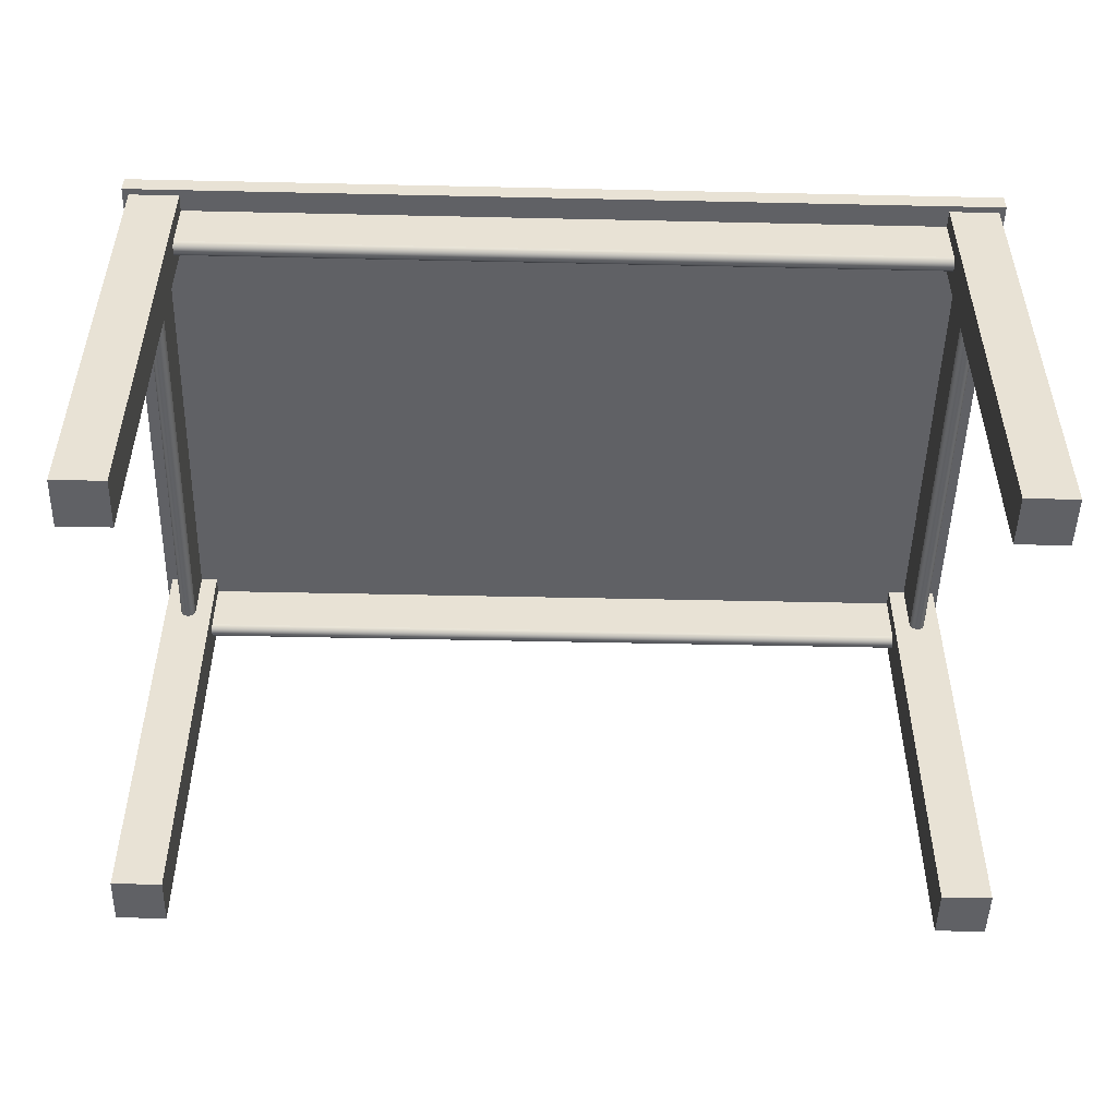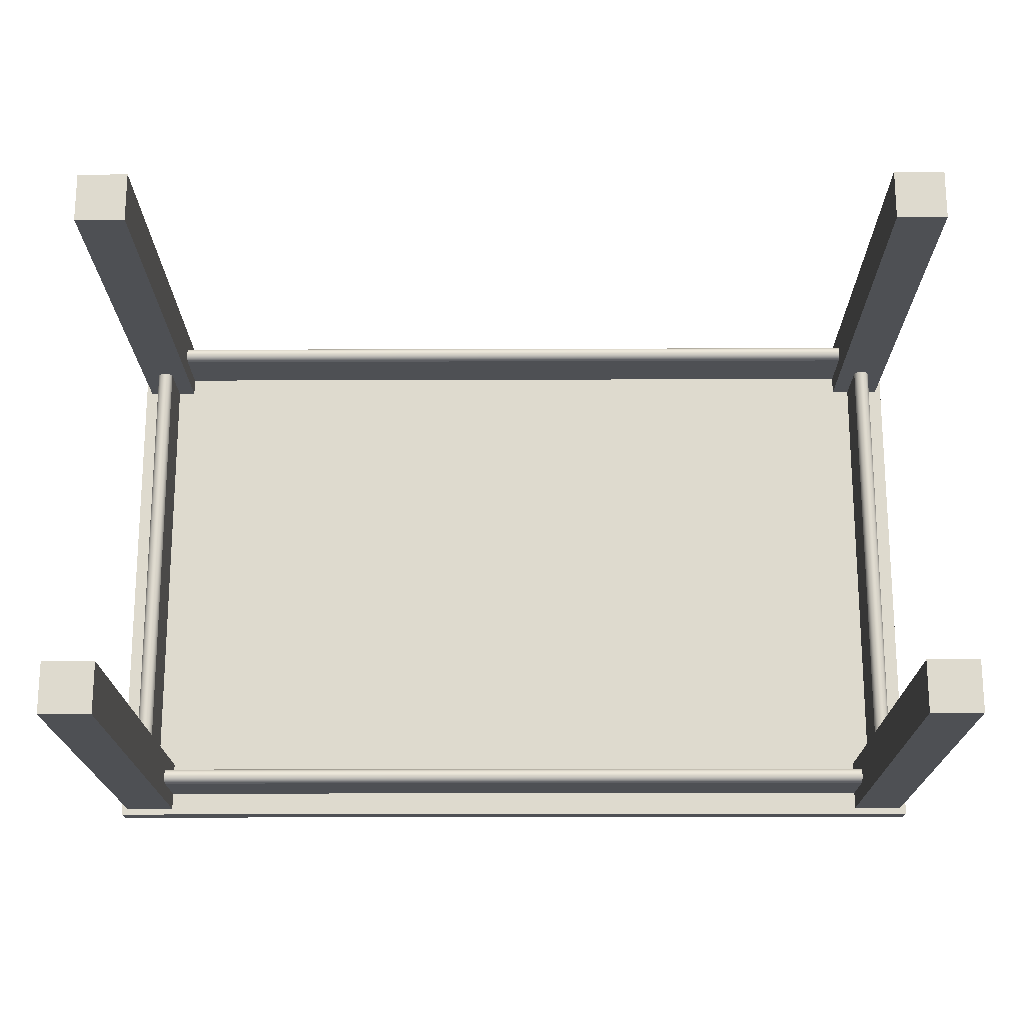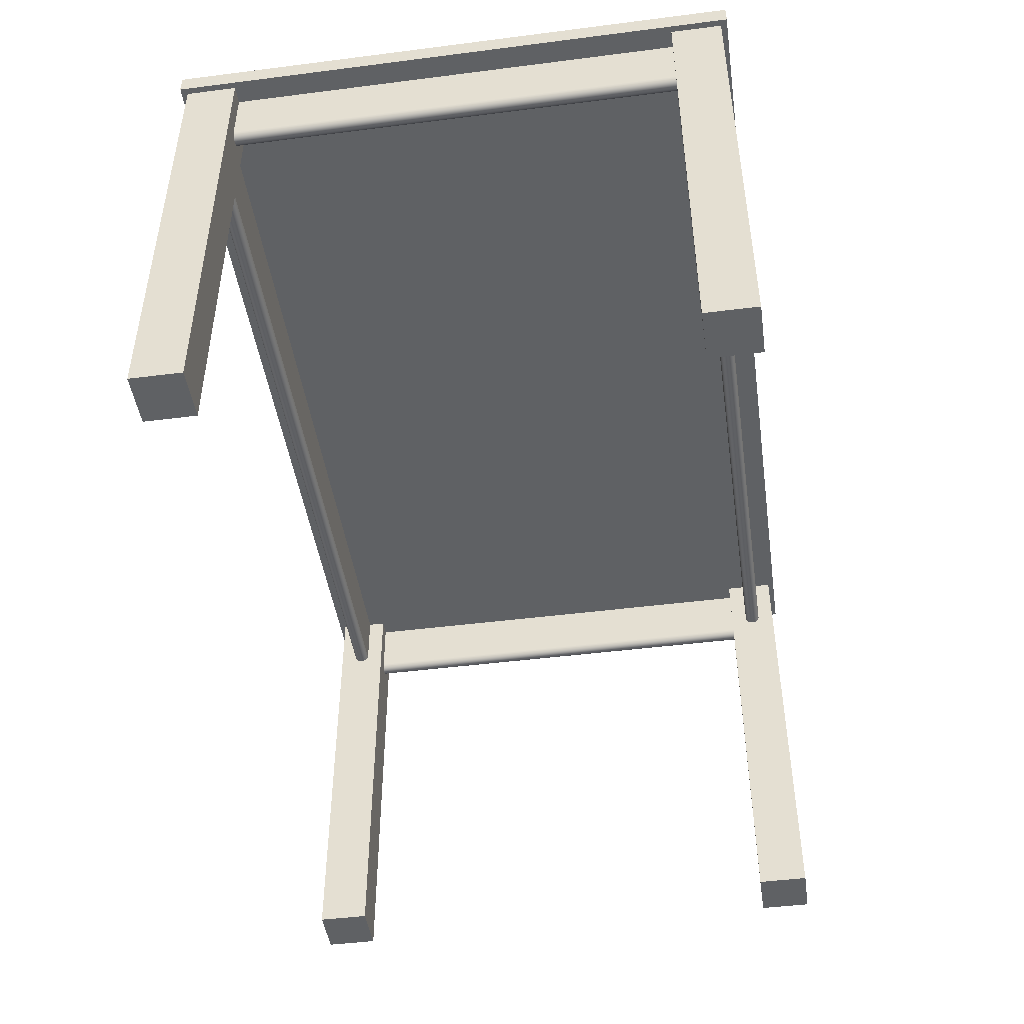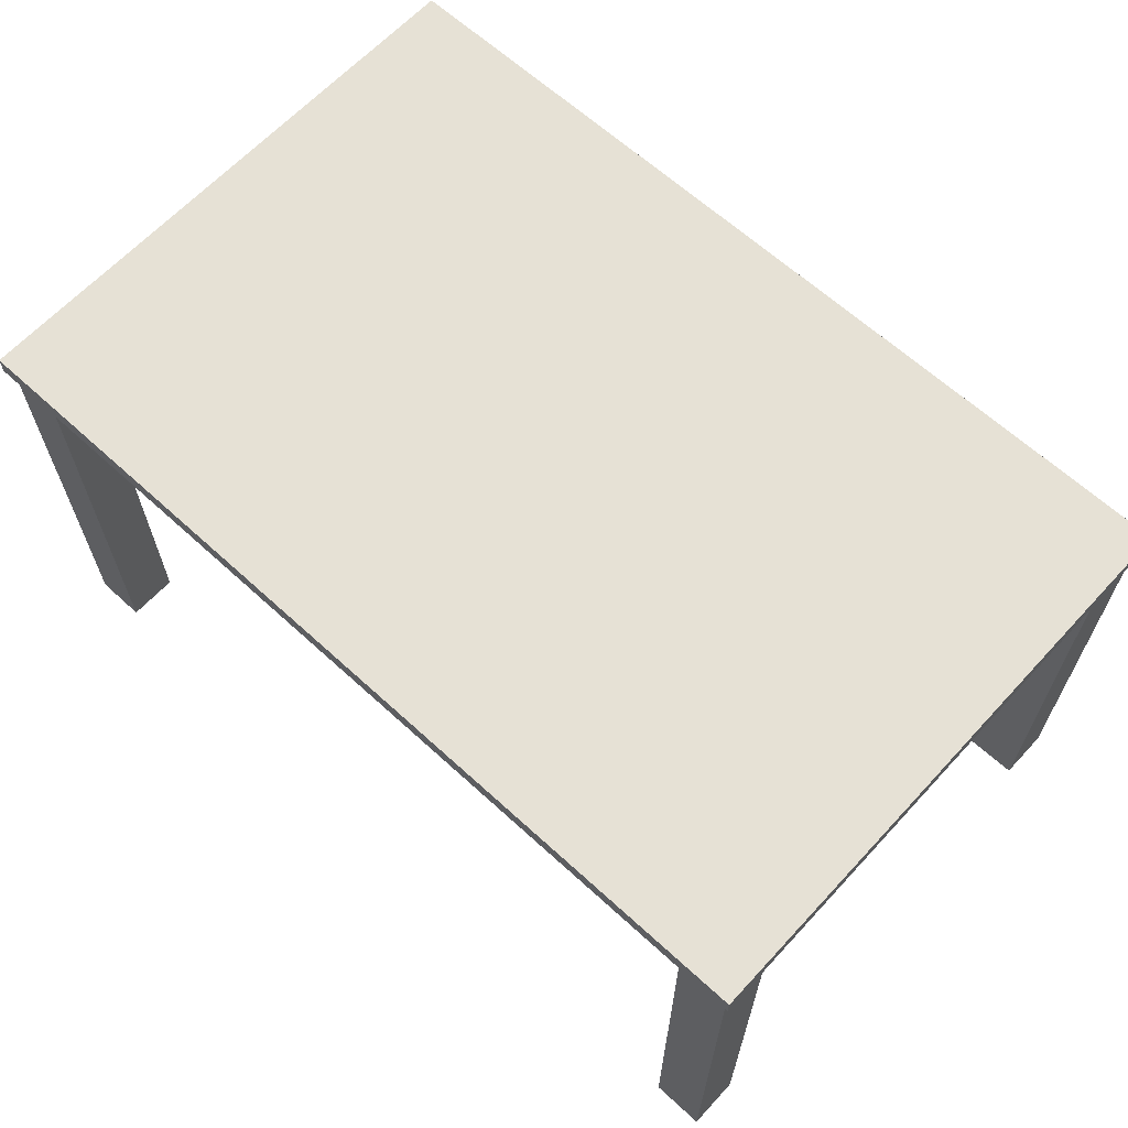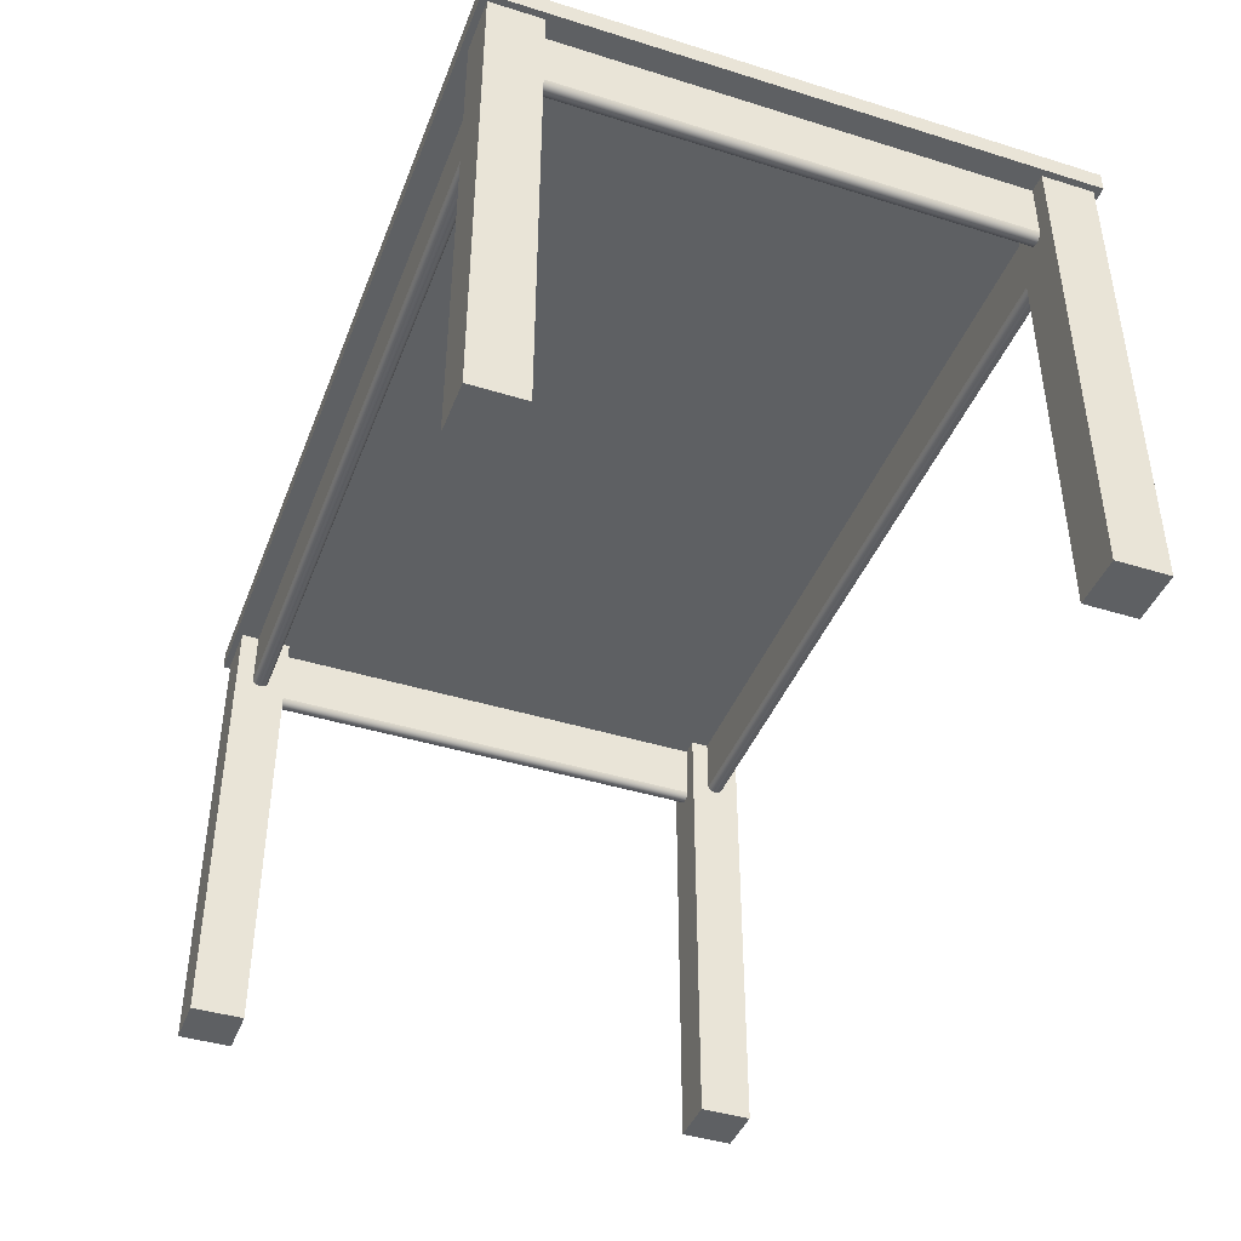
<metadata>
{"format":"obj","ext":"obj","renderer":"f3d","projection":"perspective","resolution":1024,"background":"white","views":[{"elev":-49.9,"azim":178.6,"up":"+Y"},{"elev":-18.9,"azim":0.4,"up":"+Z"},{"elev":-46.3,"azim":-81.7,"up":"+Y"},{"elev":64.1,"azim":-137.3,"up":"+Y"},{"elev":-42.4,"azim":69.6,"up":"+Y"}]}
</metadata>
<code>
v -0.3826 0.08996 0.2459
v -0.3826 0.07356 -0.2459
v -0.3826 0.07356 0.2459
v -0.3826 0.08996 -0.2459
v 0.3826 0.07356 0.2459
v 0.3826 0.08996 -0.2459
v 0.3826 0.07356 -0.2459
v 0.3826 0.08996 0.2459
v -0.3334 0.07356 0.1968
v -0.3771 0.07356 0.2405
v -0.3334 0.07356 0.2405
v -0.3771 0.07356 0.1968
v -0.3334 -0.3254 0.2405
v -0.3334 -0.3254 0.1968
v -0.3771 -0.3254 0.1968
v -0.3771 -0.3254 0.2405
v -0.3334 0.07356 -0.2405
v -0.3771 0.07356 -0.1968
v -0.3334 0.07356 -0.1968
v -0.3771 0.07356 -0.2405
v -0.3334 -0.3254 -0.1968
v -0.3334 -0.3254 -0.2405
v -0.3771 -0.3254 -0.2405
v -0.3771 -0.3254 -0.1968
v 0.3771 0.07356 -0.2405
v 0.3334 0.07356 -0.1968
v 0.3771 0.07356 -0.1968
v 0.3334 0.07356 -0.2405
v 0.3771 -0.3254 -0.1968
v 0.3771 -0.3254 -0.2405
v 0.3334 -0.3254 -0.2405
v 0.3334 -0.3254 -0.1968
v 0.3771 0.07356 0.1968
v 0.3334 0.07356 0.2405
v 0.3771 0.07356 0.2405
v 0.3334 0.07356 0.1968
v 0.3771 -0.3254 0.2405
v 0.3771 -0.3254 0.1968
v 0.3334 -0.3254 0.1968
v 0.3334 -0.3254 0.2405
v 0.3616 0.02289 -0.1968
v 0.3621 0.07356 -0.1968
v 0.3621 0.02437 -0.1968
v 0.3484 0.07356 -0.1968
v 0.3621 0.02437 0.1968
v 0.3616 0.02289 0.1968
v 0.3607 0.02156 -0.1968
v 0.3484 0.07356 0.1968
v 0.3621 0.07356 0.1968
v 0.3596 0.02044 -0.1968
v 0.3484 0.02437 -0.1968
v 0.3607 0.02156 0.1968
v 0.3596 0.02044 0.1968
v 0.3583 0.01961 -0.1968
v 0.3484 0.02437 0.1968
v 0.3489 0.02289 -0.1968
v 0.3568 0.01909 -0.1968
v 0.3489 0.02289 0.1968
v 0.3498 0.02156 -0.1968
v 0.3583 0.01961 0.1968
v 0.3568 0.01909 0.1968
v 0.3553 0.01891 -0.1968
v 0.3498 0.02156 0.1968
v 0.3509 0.02044 -0.1968
v 0.3553 0.01891 0.1968
v 0.3537 0.01909 -0.1968
v 0.3509 0.02044 0.1968
v 0.3522 0.01961 -0.1968
v 0.3522 0.01961 0.1968
v 0.3537 0.01909 0.1968
v -0.3489 0.02289 -0.1968
v -0.3484 0.07356 -0.1968
v -0.3484 0.02437 -0.1968
v -0.3621 0.07356 -0.1968
v -0.3484 0.02437 0.1968
v -0.3489 0.02289 0.1968
v -0.3498 0.02156 -0.1968
v -0.3621 0.07356 0.1968
v -0.3484 0.07356 0.1968
v -0.3509 0.02044 -0.1968
v -0.3621 0.02437 -0.1968
v -0.3498 0.02156 0.1968
v -0.3509 0.02044 0.1968
v -0.3522 0.01961 -0.1968
v -0.3621 0.02437 0.1968
v -0.3616 0.02289 -0.1968
v -0.3537 0.01909 -0.1968
v -0.3616 0.02289 0.1968
v -0.3607 0.02156 -0.1968
v -0.3522 0.01961 0.1968
v -0.3537 0.01909 0.1968
v -0.3553 0.01891 -0.1968
v -0.3607 0.02156 0.1968
v -0.3596 0.02044 -0.1968
v -0.3553 0.01891 0.1968
v -0.3568 0.01909 -0.1968
v -0.3596 0.02044 0.1968
v -0.3583 0.01961 -0.1968
v -0.3583 0.01961 0.1968
v -0.3568 0.01909 0.1968
v 0.3334 0.01909 0.2171
v 0.3334 0.01909 0.2202
v 0.3334 0.01891 0.2186
v 0.3334 0.01961 0.2217
v -0.3334 0.01891 0.2186
v -0.3334 0.01909 0.2171
v 0.3334 0.01961 0.2156
v -0.3334 0.01909 0.2202
v -0.3334 0.01961 0.2156
v 0.3334 0.02044 0.2142
v -0.3334 0.01961 0.2217
v -0.3334 0.02044 0.2142
v 0.3334 0.02044 0.223
v 0.3334 0.02156 0.2131
v -0.3334 0.02044 0.223
v -0.3334 0.02156 0.2131
v 0.3334 0.02156 0.2241
v -0.3334 0.02156 0.2241
v 0.3334 0.02289 0.2123
v 0.3334 0.02289 0.2249
v -0.3334 0.02289 0.2123
v -0.3334 0.02289 0.2249
v 0.3334 0.02437 0.2118
v -0.3334 0.02437 0.2255
v -0.3334 0.02437 0.2118
v 0.3334 0.02437 0.2255
v 0.3334 0.07356 0.2118
v 0.3334 0.07356 0.2255
v -0.3334 0.07356 0.2255
v -0.3334 0.07356 0.2118
v 0.3334 0.01909 -0.2202
v 0.3334 0.01909 -0.2171
v 0.3334 0.01891 -0.2186
v 0.3334 0.01961 -0.2156
v -0.3334 0.01891 -0.2186
v -0.3334 0.01909 -0.2202
v 0.3334 0.01961 -0.2217
v -0.3334 0.01909 -0.2171
v -0.3334 0.01961 -0.2217
v 0.3334 0.02044 -0.223
v -0.3334 0.01961 -0.2156
v -0.3334 0.02044 -0.223
v 0.3334 0.02044 -0.2142
v 0.3334 0.02156 -0.2241
v -0.3334 0.02044 -0.2142
v -0.3334 0.02156 -0.2241
v 0.3334 0.02156 -0.2131
v -0.3334 0.02156 -0.2131
v 0.3334 0.02289 -0.2249
v 0.3334 0.02289 -0.2123
v -0.3334 0.02289 -0.2249
v -0.3334 0.02289 -0.2123
v 0.3334 0.02437 -0.2255
v -0.3334 0.02437 -0.2118
v -0.3334 0.02437 -0.2255
v 0.3334 0.02437 -0.2118
v 0.3334 0.07356 -0.2255
v 0.3334 0.07356 -0.2118
v -0.3334 0.07356 -0.2118
v -0.3334 0.07356 -0.2255
g mesh1_mesh1-geometry
f 1 2 3
f 2 1 4
f 2 5 3
f 5 1 3
f 1 6 4
f 6 2 4
f 5 2 7
f 1 5 8
f 6 1 8
f 2 6 7
f 7 8 5
f 8 7 6
g mesh1_mesh1-geometry
f 3 2 1
f 4 1 2
f 3 5 2
f 3 1 5
f 4 6 1
f 4 2 6
f 7 2 5
f 8 5 1
f 8 1 6
f 7 6 2
f 5 8 7
f 6 7 8
g mesh2_mesh2-geometry
f 9 10 11
f 10 9 12
f 10 13 11
f 11 14 9
f 9 15 12
f 15 10 12
f 13 10 16
f 14 11 13
f 15 9 14
f 10 15 16
f 15 13 16
f 13 15 14
g mesh2_mesh2-geometry
f 11 10 9
f 12 9 10
f 11 13 10
f 9 14 11
f 12 15 9
f 12 10 15
f 16 10 13
f 13 11 14
f 14 9 15
f 16 15 10
f 16 13 15
f 14 15 13
g mesh2_mesh2-geometry
f 17 18 19
f 18 17 20
f 18 21 19
f 19 22 17
f 17 23 20
f 23 18 20
f 21 18 24
f 22 19 21
f 23 17 22
f 18 23 24
f 23 21 24
f 21 23 22
g mesh2_mesh2-geometry
f 19 18 17
f 20 17 18
f 19 21 18
f 17 22 19
f 20 23 17
f 20 18 23
f 24 18 21
f 21 19 22
f 22 17 23
f 24 23 18
f 24 21 23
f 22 23 21
g mesh2_mesh2-geometry
f 25 26 27
f 26 25 28
f 26 29 27
f 27 30 25
f 25 31 28
f 31 26 28
f 29 26 32
f 30 27 29
f 31 25 30
f 26 31 32
f 31 29 32
f 29 31 30
g mesh2_mesh2-geometry
f 27 26 25
f 28 25 26
f 27 29 26
f 25 30 27
f 28 31 25
f 28 26 31
f 32 26 29
f 29 27 30
f 30 25 31
f 32 31 26
f 32 29 31
f 30 31 29
g mesh2_mesh2-geometry
f 33 34 35
f 34 33 36
f 34 37 35
f 35 38 33
f 33 39 36
f 39 34 36
f 37 34 40
f 38 35 37
f 39 33 38
f 34 39 40
f 39 37 40
f 37 39 38
g mesh2_mesh2-geometry
f 35 34 33
f 36 33 34
f 35 37 34
f 33 38 35
f 36 39 33
f 36 34 39
f 40 34 37
f 37 35 38
f 38 33 39
f 40 39 34
f 40 37 39
f 38 39 37
g mesh3_mesh3-geometry
f 41 42 43
f 42 41 44
f 42 45 43
f 43 46 41
f 44 41 47
f 48 42 44
f 45 42 49
f 46 43 45
f 46 47 41
f 44 47 50
f 42 48 49
f 51 48 44
f 48 45 49
f 45 48 46
f 47 46 52
f 47 53 50
f 44 50 54
f 48 51 55
f 44 56 51
f 46 48 52
f 53 47 52
f 53 54 50
f 44 54 57
f 56 55 51
f 58 48 55
f 44 59 56
f 52 48 53
f 54 53 60
f 54 61 57
f 44 57 62
f 55 56 58
f 63 48 58
f 44 64 59
f 59 58 56
f 53 48 60
f 61 54 60
f 65 57 61
f 57 65 62
f 44 62 66
f 67 48 63
f 58 59 63
f 44 68 64
f 64 63 59
f 60 48 61
f 61 48 65
f 65 66 62
f 44 66 68
f 69 48 67
f 63 64 67
f 68 67 64
f 65 48 70
f 66 65 70
f 70 68 66
f 70 48 69
f 67 68 69
f 68 70 69
g mesh3_mesh3-geometry
f 43 42 41
f 44 41 42
f 43 45 42
f 41 46 43
f 47 41 44
f 44 42 48
f 49 42 45
f 45 43 46
f 41 47 46
f 50 47 44
f 49 48 42
f 44 48 51
f 49 45 48
f 46 48 45
f 52 46 47
f 50 53 47
f 54 50 44
f 55 51 48
f 51 56 44
f 52 48 46
f 52 47 53
f 50 54 53
f 57 54 44
f 51 55 56
f 55 48 58
f 56 59 44
f 53 48 52
f 60 53 54
f 57 61 54
f 62 57 44
f 58 56 55
f 58 48 63
f 59 64 44
f 56 58 59
f 60 48 53
f 60 54 61
f 61 57 65
f 62 65 57
f 66 62 44
f 63 48 67
f 63 59 58
f 64 68 44
f 59 63 64
f 61 48 60
f 65 48 61
f 62 66 65
f 68 66 44
f 67 48 69
f 67 64 63
f 64 67 68
f 70 48 65
f 70 65 66
f 66 68 70
f 69 48 70
f 69 68 67
f 69 70 68
g mesh3_mesh3-geometry
f 71 72 73
f 72 71 74
f 72 75 73
f 73 76 71
f 74 71 77
f 78 72 74
f 75 72 79
f 76 73 75
f 76 77 71
f 74 77 80
f 72 78 79
f 81 78 74
f 78 75 79
f 75 78 76
f 77 76 82
f 77 83 80
f 74 80 84
f 78 81 85
f 74 86 81
f 76 78 82
f 83 77 82
f 83 84 80
f 74 84 87
f 86 85 81
f 88 78 85
f 74 89 86
f 82 78 83
f 84 83 90
f 84 91 87
f 74 87 92
f 85 86 88
f 93 78 88
f 74 94 89
f 89 88 86
f 83 78 90
f 91 84 90
f 95 87 91
f 87 95 92
f 74 92 96
f 97 78 93
f 88 89 93
f 74 98 94
f 94 93 89
f 90 78 91
f 91 78 95
f 95 96 92
f 74 96 98
f 99 78 97
f 93 94 97
f 98 97 94
f 95 78 100
f 96 95 100
f 100 98 96
f 100 78 99
f 97 98 99
f 98 100 99
g mesh3_mesh3-geometry
f 73 72 71
f 74 71 72
f 73 75 72
f 71 76 73
f 77 71 74
f 74 72 78
f 79 72 75
f 75 73 76
f 71 77 76
f 80 77 74
f 79 78 72
f 74 78 81
f 79 75 78
f 76 78 75
f 82 76 77
f 80 83 77
f 84 80 74
f 85 81 78
f 81 86 74
f 82 78 76
f 82 77 83
f 80 84 83
f 87 84 74
f 81 85 86
f 85 78 88
f 86 89 74
f 83 78 82
f 90 83 84
f 87 91 84
f 92 87 74
f 88 86 85
f 88 78 93
f 89 94 74
f 86 88 89
f 90 78 83
f 90 84 91
f 91 87 95
f 92 95 87
f 96 92 74
f 93 78 97
f 93 89 88
f 94 98 74
f 89 93 94
f 91 78 90
f 95 78 91
f 92 96 95
f 98 96 74
f 97 78 99
f 97 94 93
f 94 97 98
f 100 78 95
f 100 95 96
f 96 98 100
f 99 78 100
f 99 98 97
f 99 100 98
g mesh4_mesh4-geometry
f 101 102 103
f 102 101 104
f 102 105 103
f 103 106 101
f 104 101 107
f 104 108 102
f 105 102 108
f 106 103 105
f 109 101 106
f 101 109 107
f 104 107 110
f 108 104 111
f 108 106 105
f 106 111 109
f 112 107 109
f 107 112 110
f 104 110 113
f 113 111 104
f 106 108 111
f 109 111 112
f 112 114 110
f 113 110 114
f 111 113 115
f 112 111 115
f 114 112 116
f 113 114 117
f 113 118 115
f 112 115 116
f 116 119 114
f 117 114 120
f 118 113 117
f 116 115 118
f 119 116 121
f 120 114 119
f 122 117 120
f 117 122 118
f 116 118 122
f 116 122 121
f 121 123 119
f 120 119 123
f 120 124 122
f 121 122 124
f 123 121 125
f 120 123 126
f 124 120 126
f 121 124 125
f 125 127 123
f 126 123 128
f 126 129 124
f 125 124 129
f 127 125 130
f 128 123 127
f 129 126 128
f 125 129 130
f 129 127 130
f 127 129 128
g mesh4_mesh4-geometry
f 103 102 101
f 104 101 102
f 103 105 102
f 101 106 103
f 107 101 104
f 102 108 104
f 108 102 105
f 105 103 106
f 106 101 109
f 107 109 101
f 110 107 104
f 111 104 108
f 105 106 108
f 109 111 106
f 109 107 112
f 110 112 107
f 113 110 104
f 104 111 113
f 111 108 106
f 112 111 109
f 110 114 112
f 114 110 113
f 115 113 111
f 115 111 112
f 116 112 114
f 117 114 113
f 115 118 113
f 116 115 112
f 114 119 116
f 120 114 117
f 117 113 118
f 118 115 116
f 121 116 119
f 119 114 120
f 120 117 122
f 118 122 117
f 122 118 116
f 121 122 116
f 119 123 121
f 123 119 120
f 122 124 120
f 124 122 121
f 125 121 123
f 126 123 120
f 126 120 124
f 125 124 121
f 123 127 125
f 128 123 126
f 124 129 126
f 129 124 125
f 130 125 127
f 127 123 128
f 128 126 129
f 130 129 125
f 130 127 129
f 128 129 127
g mesh4_mesh4-geometry
f 131 132 133
f 132 131 134
f 132 135 133
f 133 136 131
f 134 131 137
f 134 138 132
f 135 132 138
f 136 133 135
f 139 131 136
f 131 139 137
f 134 137 140
f 138 134 141
f 138 136 135
f 136 141 139
f 142 137 139
f 137 142 140
f 134 140 143
f 143 141 134
f 136 138 141
f 139 141 142
f 142 144 140
f 143 140 144
f 141 143 145
f 142 141 145
f 144 142 146
f 143 144 147
f 143 148 145
f 142 145 146
f 146 149 144
f 147 144 150
f 148 143 147
f 146 145 148
f 149 146 151
f 150 144 149
f 152 147 150
f 147 152 148
f 146 148 152
f 146 152 151
f 151 153 149
f 150 149 153
f 150 154 152
f 151 152 154
f 153 151 155
f 150 153 156
f 154 150 156
f 151 154 155
f 155 157 153
f 156 153 158
f 156 159 154
f 155 154 159
f 157 155 160
f 158 153 157
f 159 156 158
f 155 159 160
f 159 157 160
f 157 159 158
g mesh4_mesh4-geometry
f 133 132 131
f 134 131 132
f 133 135 132
f 131 136 133
f 137 131 134
f 132 138 134
f 138 132 135
f 135 133 136
f 136 131 139
f 137 139 131
f 140 137 134
f 141 134 138
f 135 136 138
f 139 141 136
f 139 137 142
f 140 142 137
f 143 140 134
f 134 141 143
f 141 138 136
f 142 141 139
f 140 144 142
f 144 140 143
f 145 143 141
f 145 141 142
f 146 142 144
f 147 144 143
f 145 148 143
f 146 145 142
f 144 149 146
f 150 144 147
f 147 143 148
f 148 145 146
f 151 146 149
f 149 144 150
f 150 147 152
f 148 152 147
f 152 148 146
f 151 152 146
f 149 153 151
f 153 149 150
f 152 154 150
f 154 152 151
f 155 151 153
f 156 153 150
f 156 150 154
f 155 154 151
f 153 157 155
f 158 153 156
f 154 159 156
f 159 154 155
f 160 155 157
f 157 153 158
f 158 156 159
f 160 159 155
f 160 157 159
f 158 159 157

</code>
